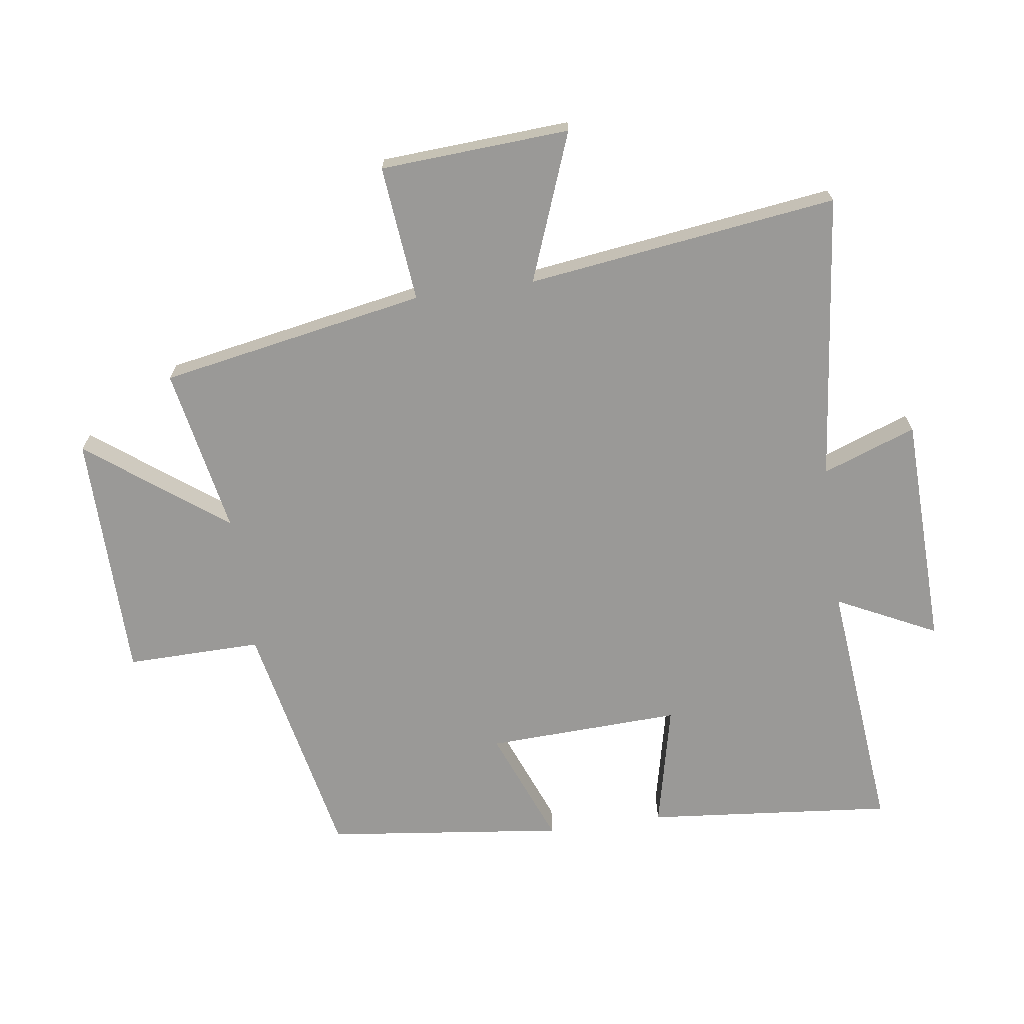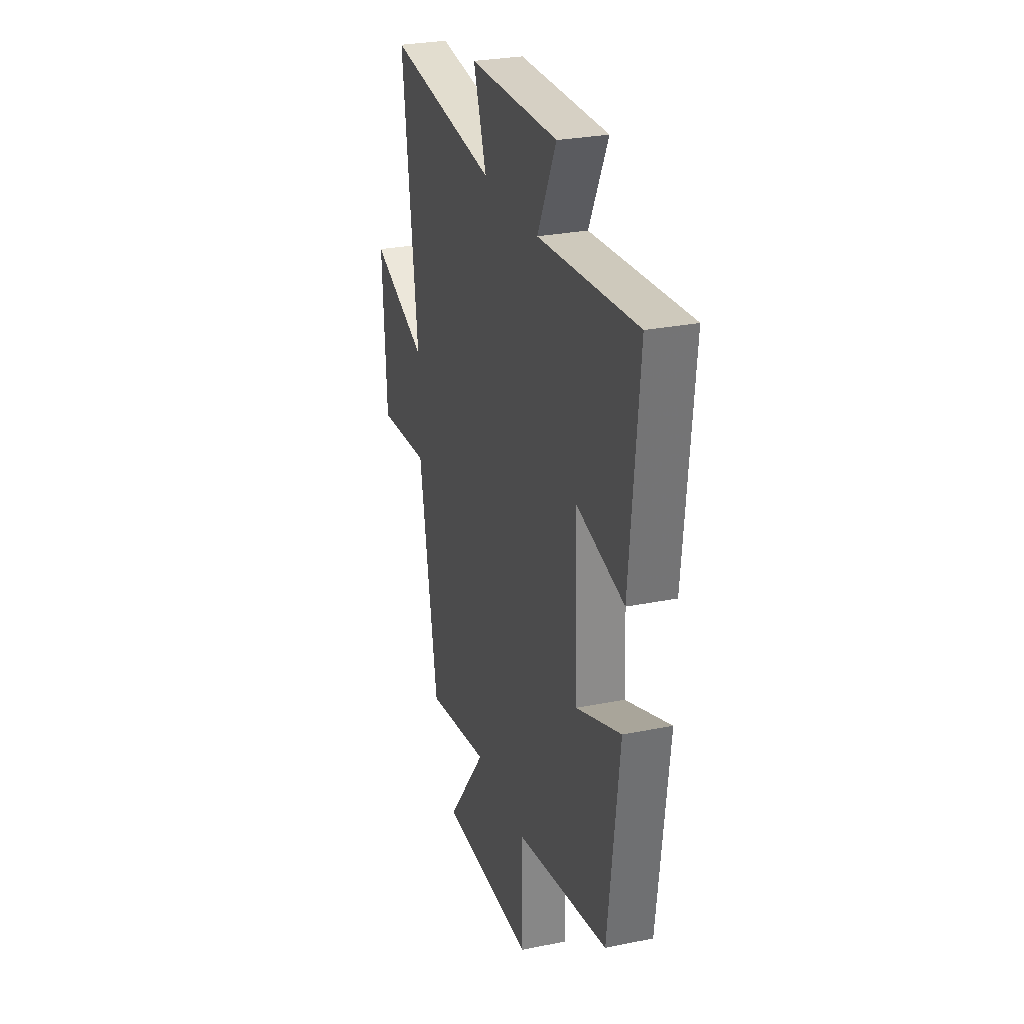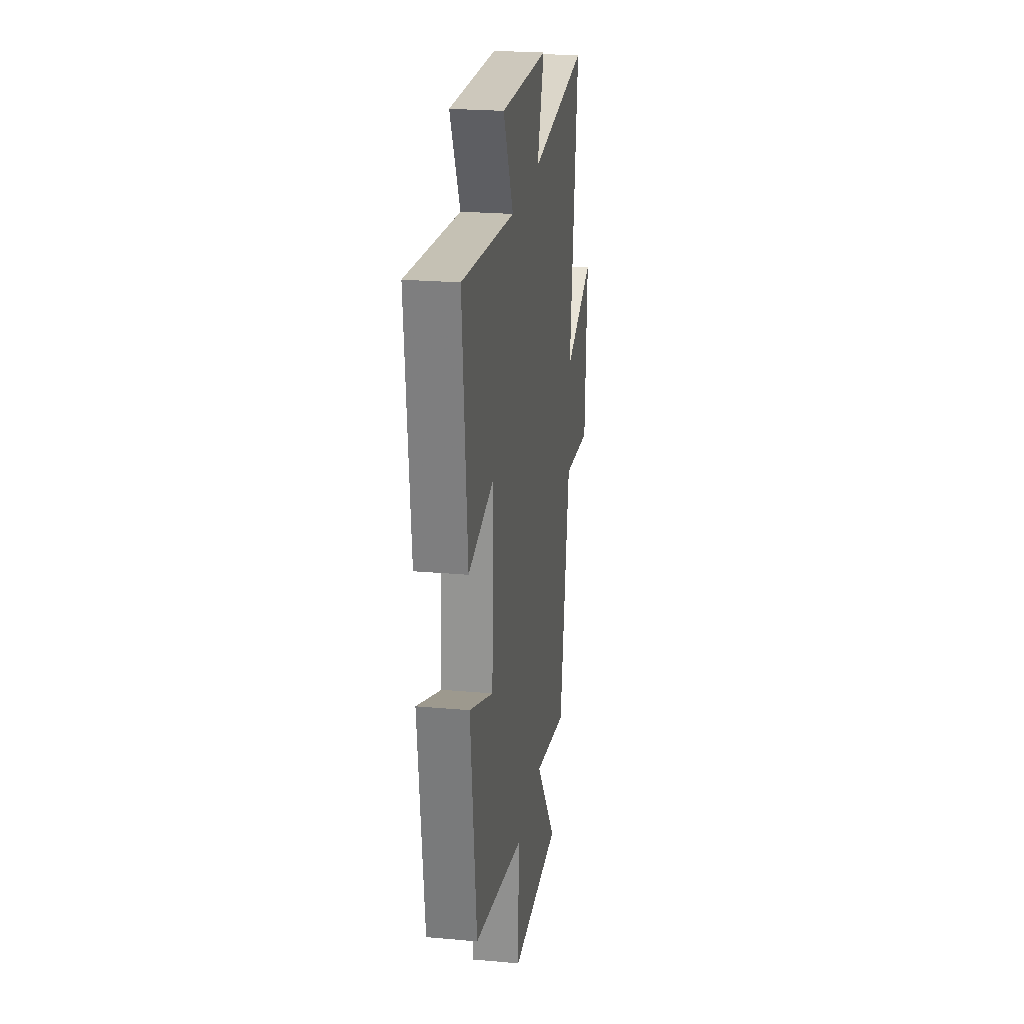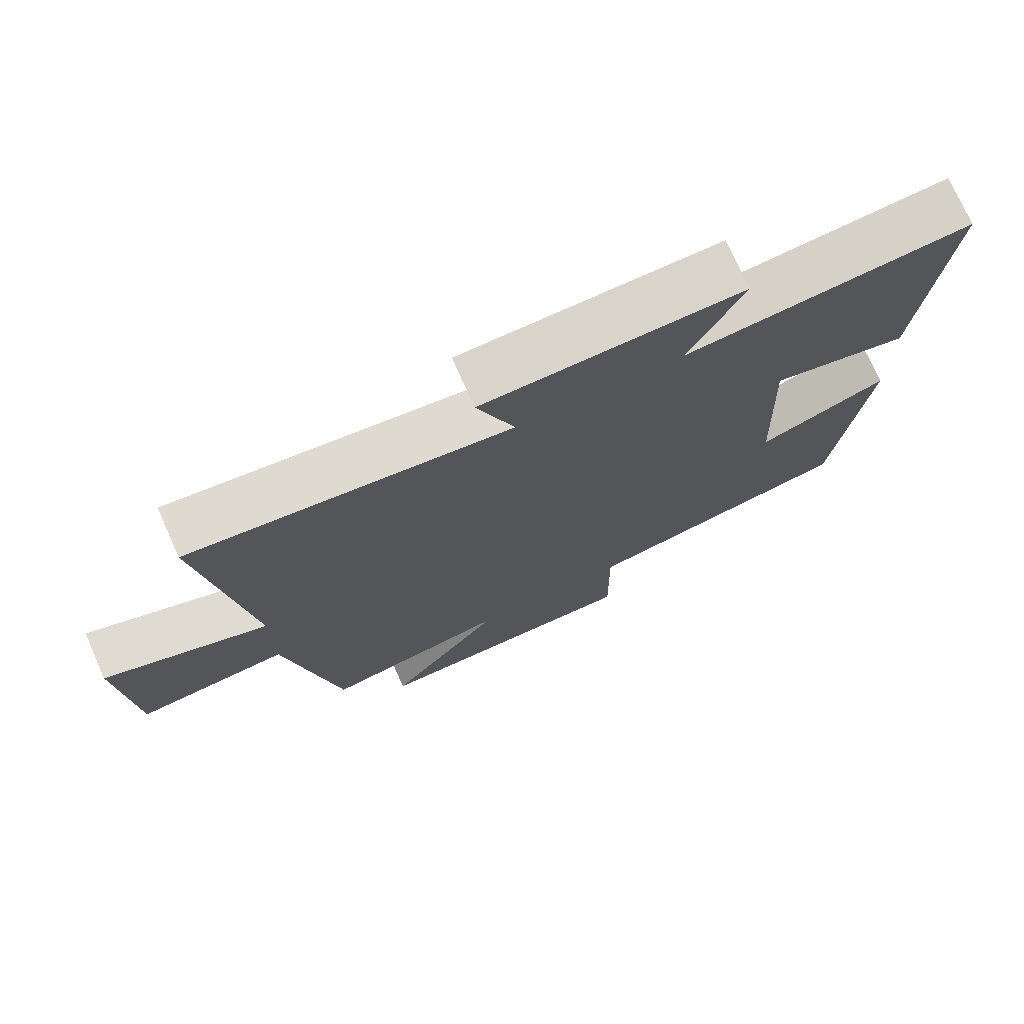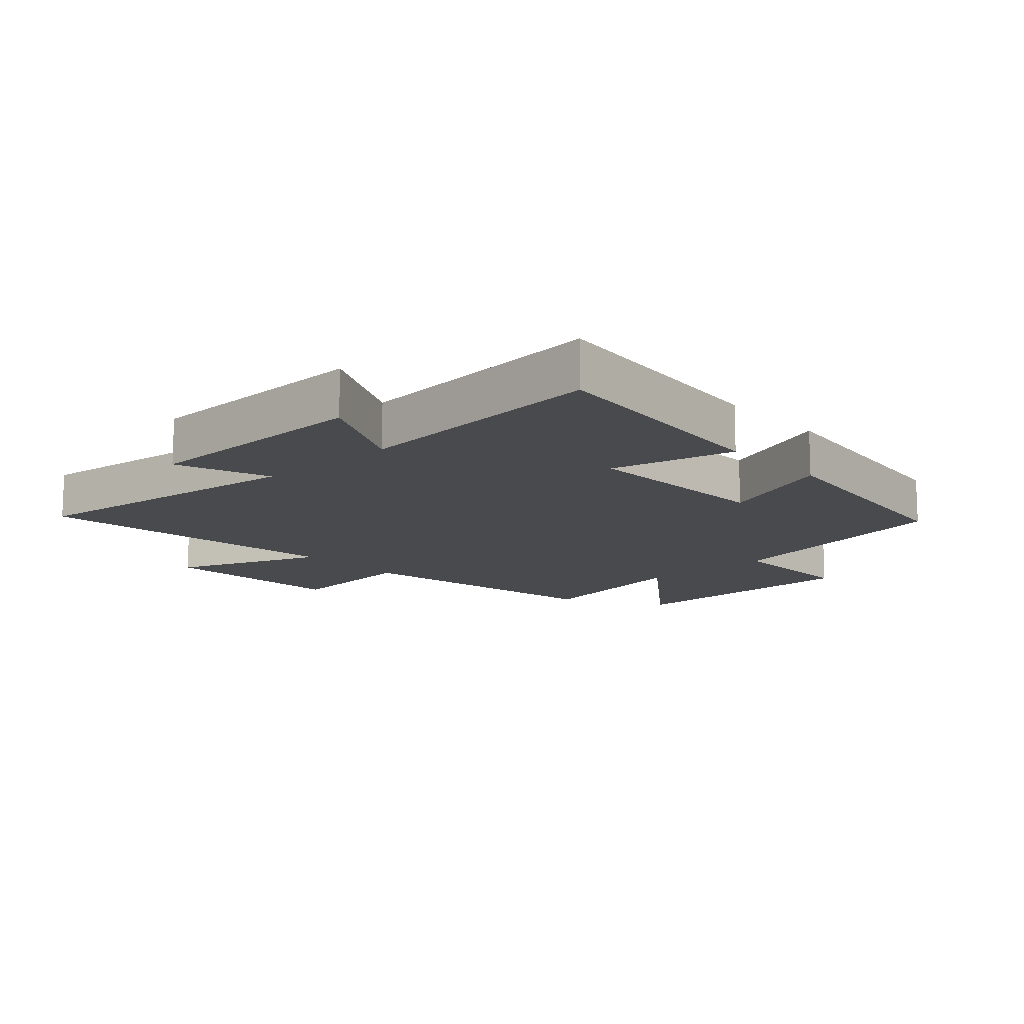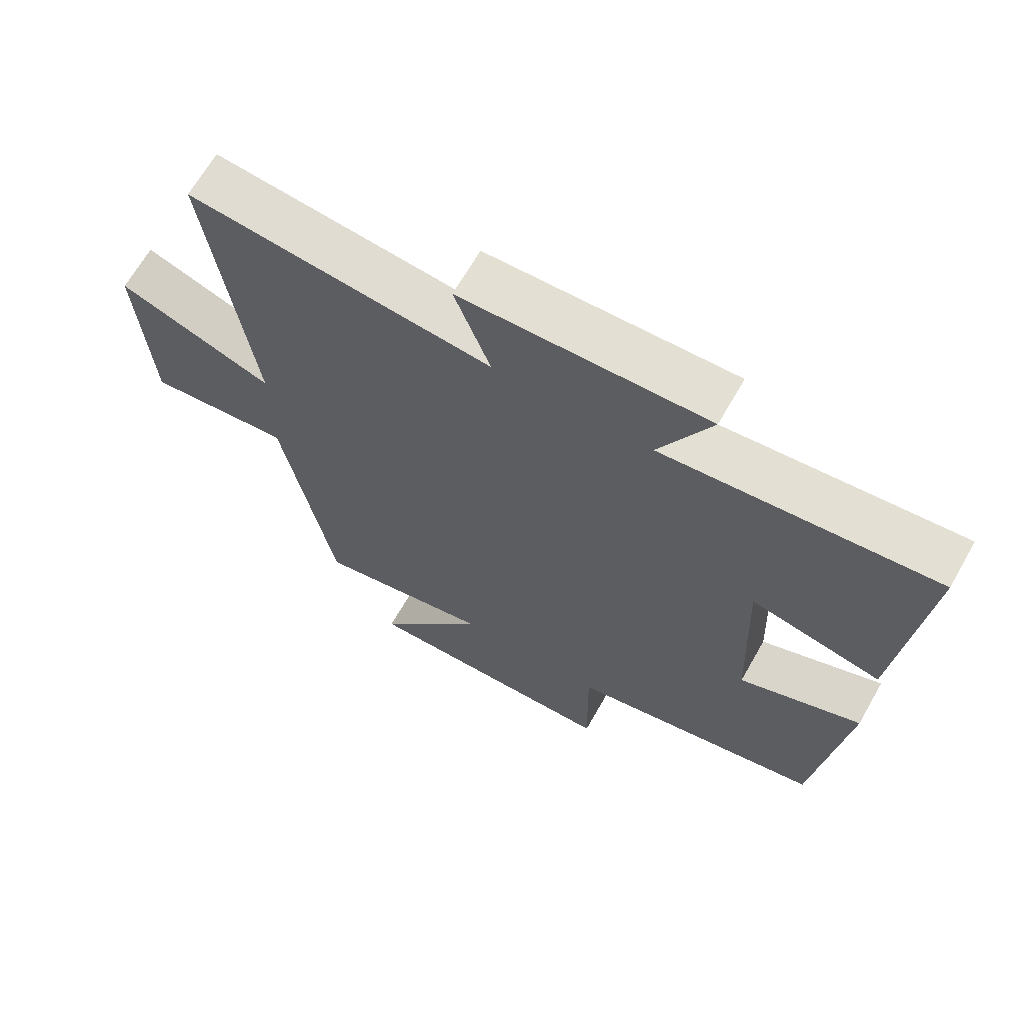
<metadata>
{"format":"obj","ext":"obj","renderer":"f3d","projection":"perspective","resolution":1024,"background":"white","views":[{"elev":-69.0,"azim":-81.9,"up":"+Y"},{"elev":28.1,"azim":73.0,"up":"+Z"},{"elev":23.7,"azim":98.5,"up":"+Z"},{"elev":74.3,"azim":-24.0,"up":"+Z"},{"elev":-13.2,"azim":42.2,"up":"+Y"},{"elev":66.7,"azim":29.7,"up":"+Z"}]}
</metadata>
<code>
v 0.538 0.07 0.539
v 0.5 0.07 0.147
v 0.303 0.07 0.192
v 0.315 0.07 -0.116
v 0.5 0.07 -0.043
v 0.454 0.07 -0.421
v 0.068 0.07 -0.5
v 0.071 0.07 -0.714
v -0.323 0.07 -0.718
v -0.158 0.07 -0.5
v -0.423 0.07 -0.55
v -0.5 0.07 -0.129
v -0.716 0.07 -0.15
v -0.734 0.07 0.15
v -0.5 0.07 0.061
v -0.565 0.07 0.552
v -0.109 0.07 0.5
v -0.163 0.07 0.648
v 0.207 0.07 0.658
v 0.129 0.07 0.5
v 0.538 0 0.539
v 0.5 0 0.147
v 0.303 0 0.192
v 0.315 0 -0.116
v 0.5 0 -0.043
v 0.454 0 -0.421
v 0.068 0 -0.5
v 0.071 0 -0.714
v -0.323 0 -0.718
v -0.158 0 -0.5
v -0.423 0 -0.55
v -0.5 0 -0.129
v -0.716 0 -0.15
v -0.734 0 0.15
v -0.5 0 0.061
v -0.565 0 0.552
v -0.109 0 0.5
v -0.163 0 0.648
v 0.207 0 0.658
v 0.129 0 0.5
f 17 18 19 20
f 15 16 17
f 15 17 20
f 12 13 14 15
f 10 11 12 15
f 10 15 20
f 7 8 9 10
f 4 5 6 7
f 3 4 7 10
f 20 1 2 3
f 3 10 20
f 40 39 38 37
f 37 36 35
f 40 37 35
f 35 34 33 32
f 35 32 31 30
f 40 35 30
f 30 29 28 27
f 27 26 25 24
f 30 27 24 23
f 23 22 21 40
f 40 30 23
f 1 21 22 2
f 2 22 23 3
f 3 23 24 4
f 4 24 25 5
f 5 25 26 6
f 6 26 27 7
f 7 27 28 8
f 8 28 29 9
f 9 29 30 10
f 10 30 31 11
f 11 31 32 12
f 12 32 33 13
f 13 33 34 14
f 14 34 35 15
f 15 35 36 16
f 16 36 37 17
f 17 37 38 18
f 18 38 39 19
f 19 39 40 20
f 20 40 21 1

</code>
